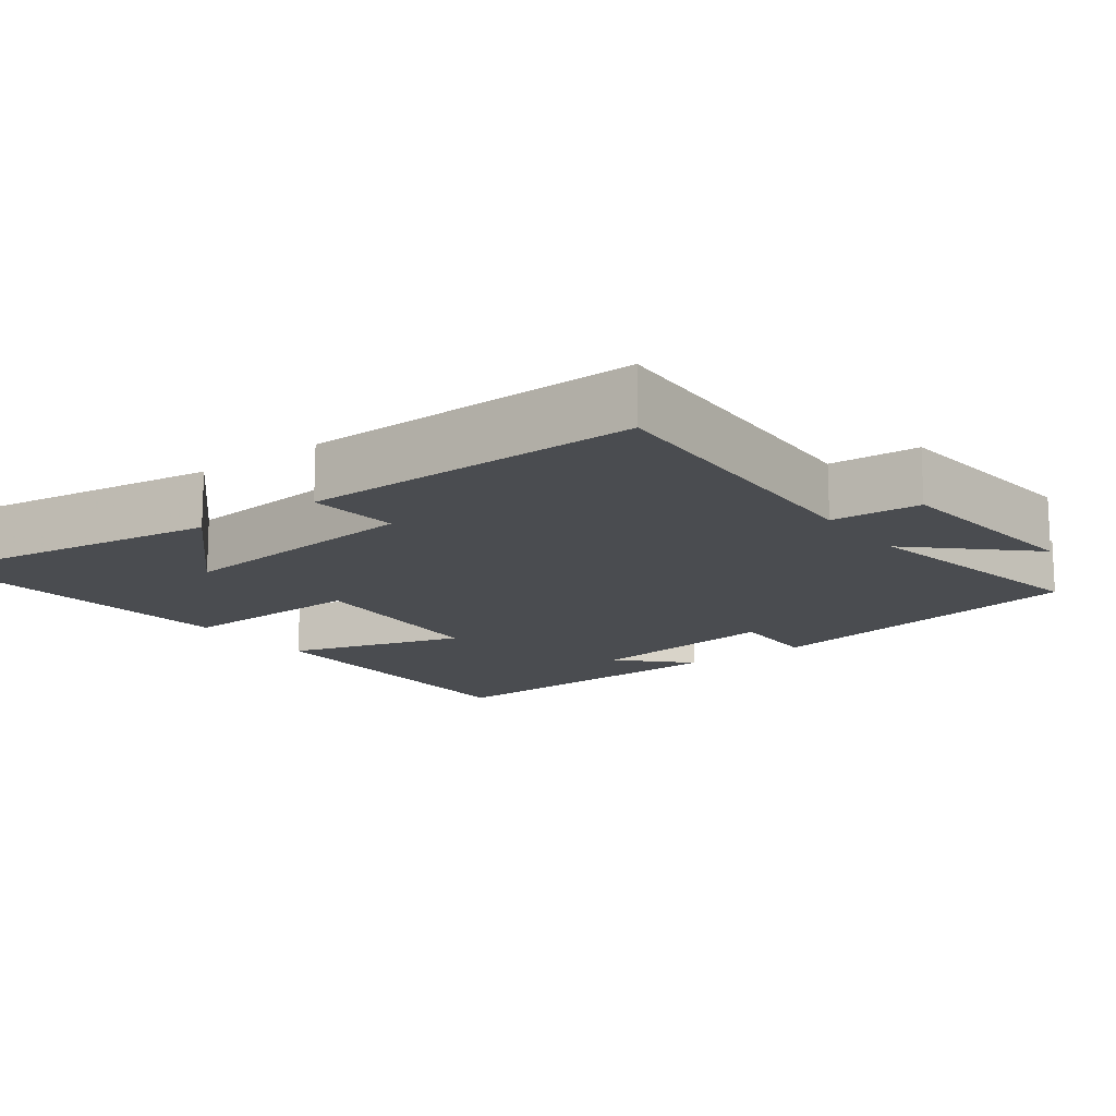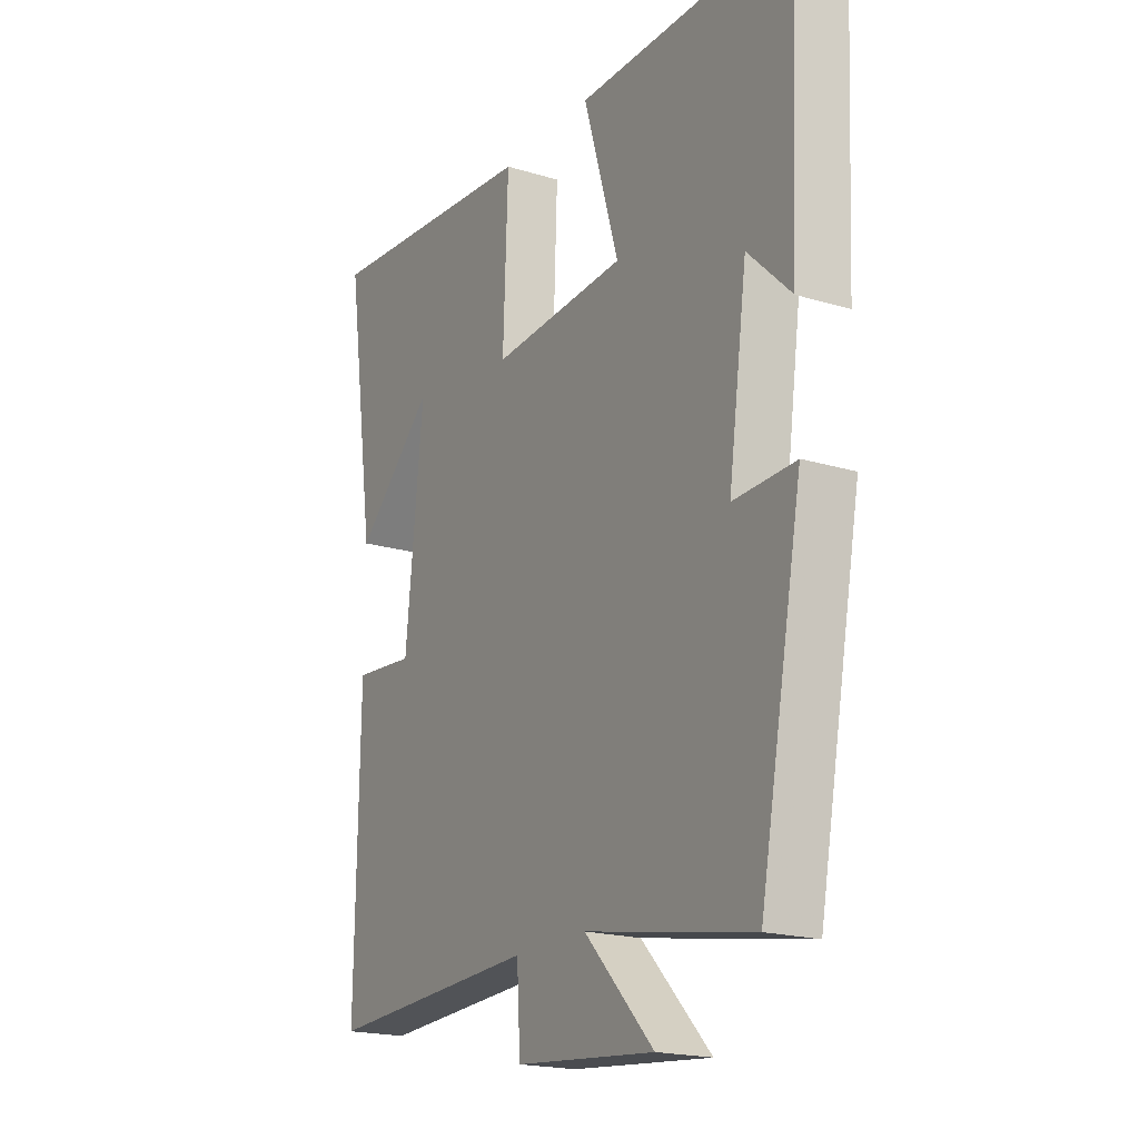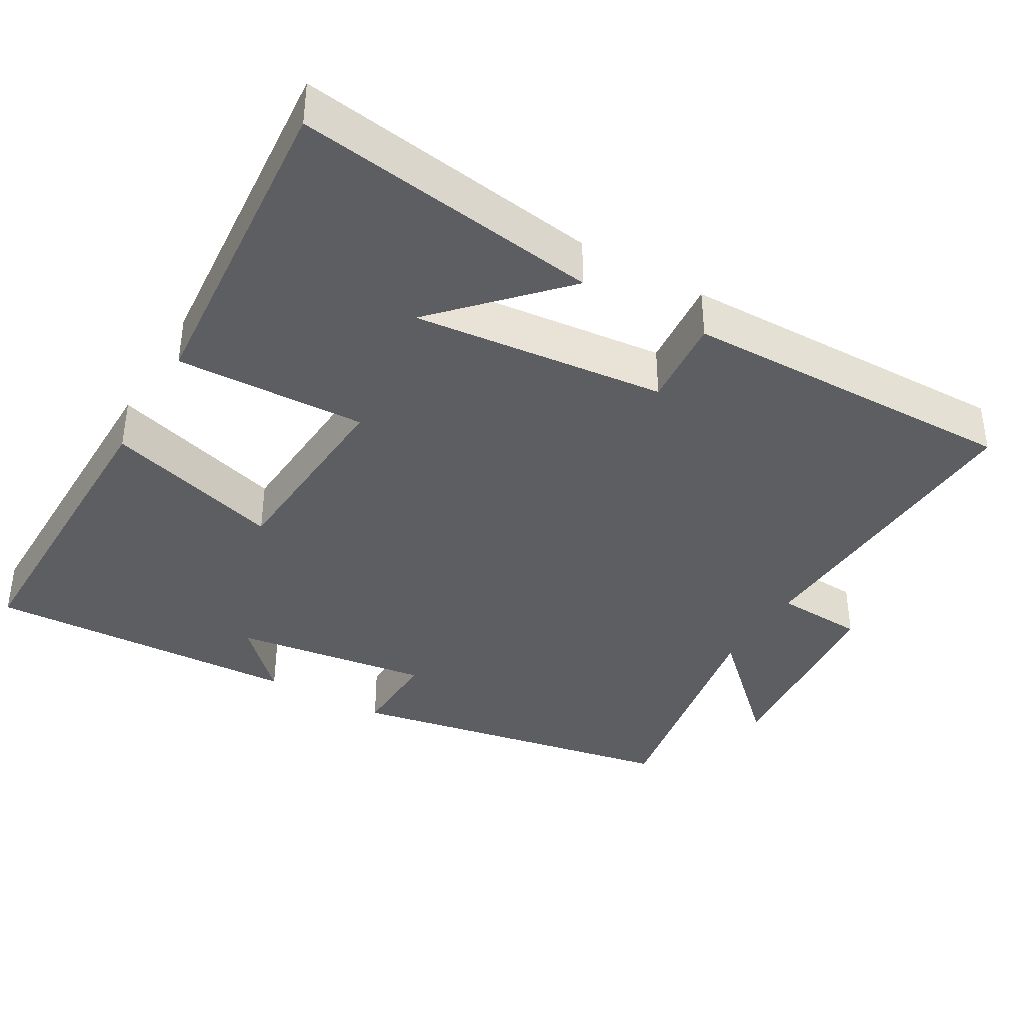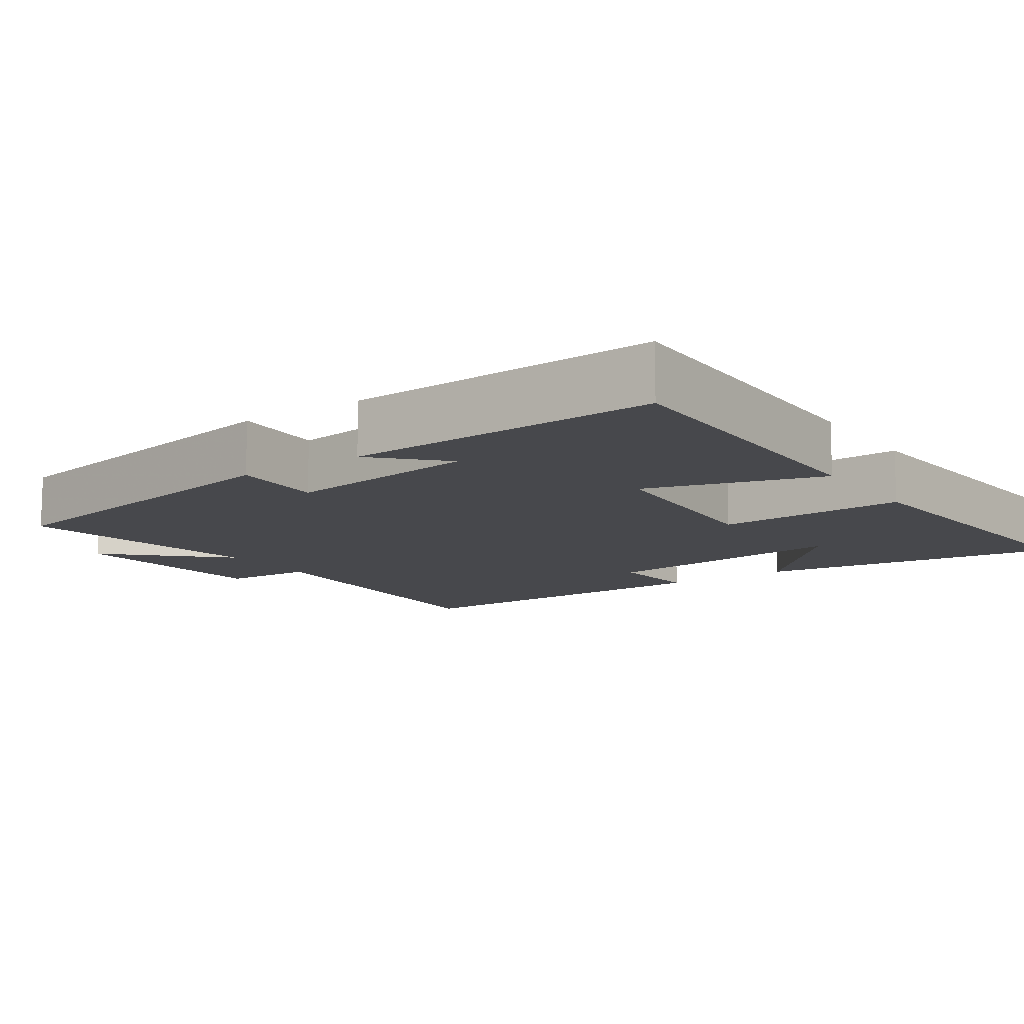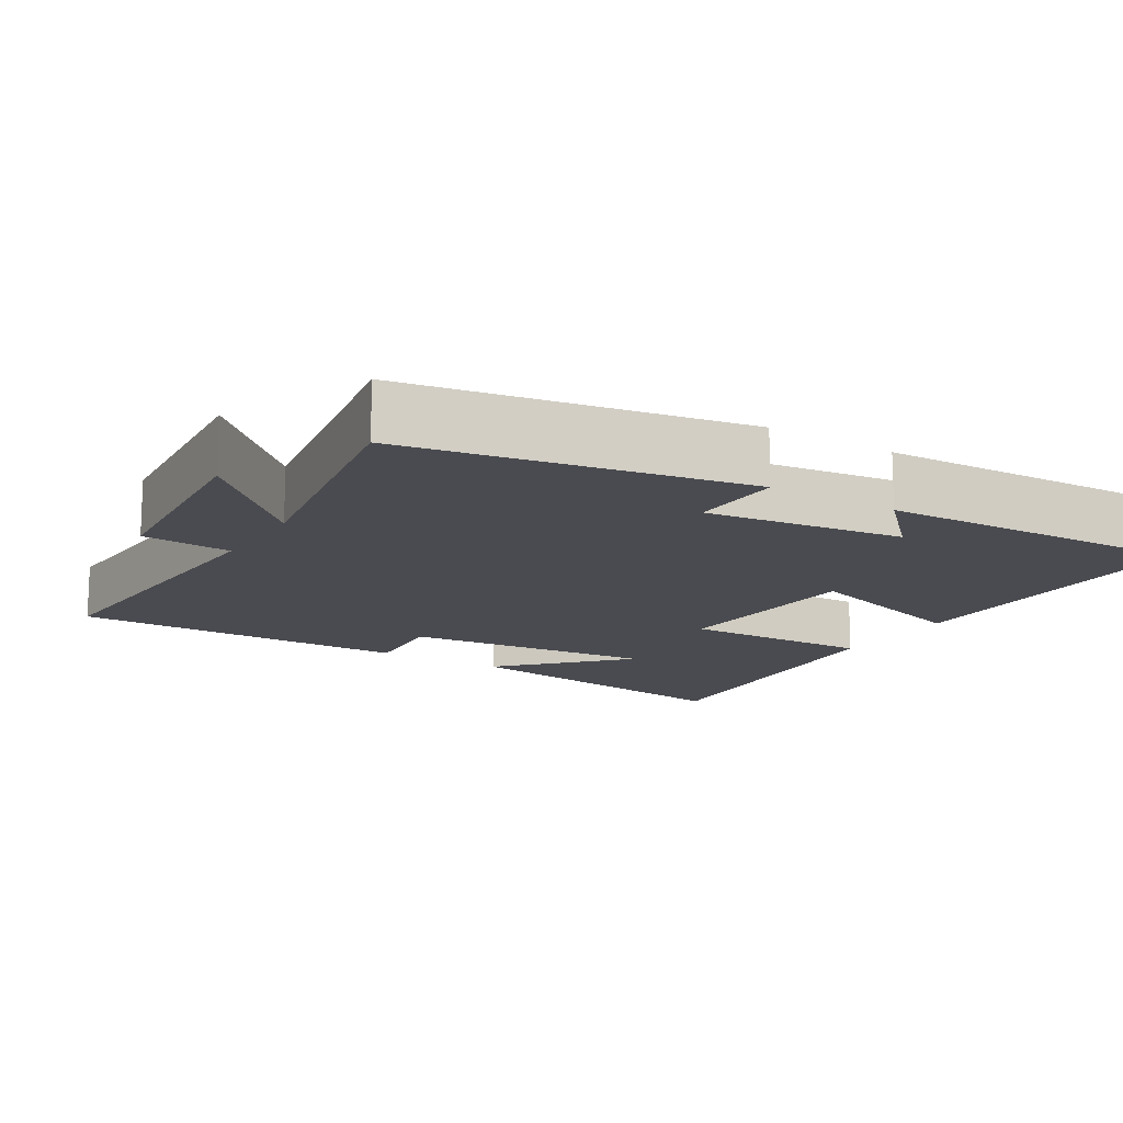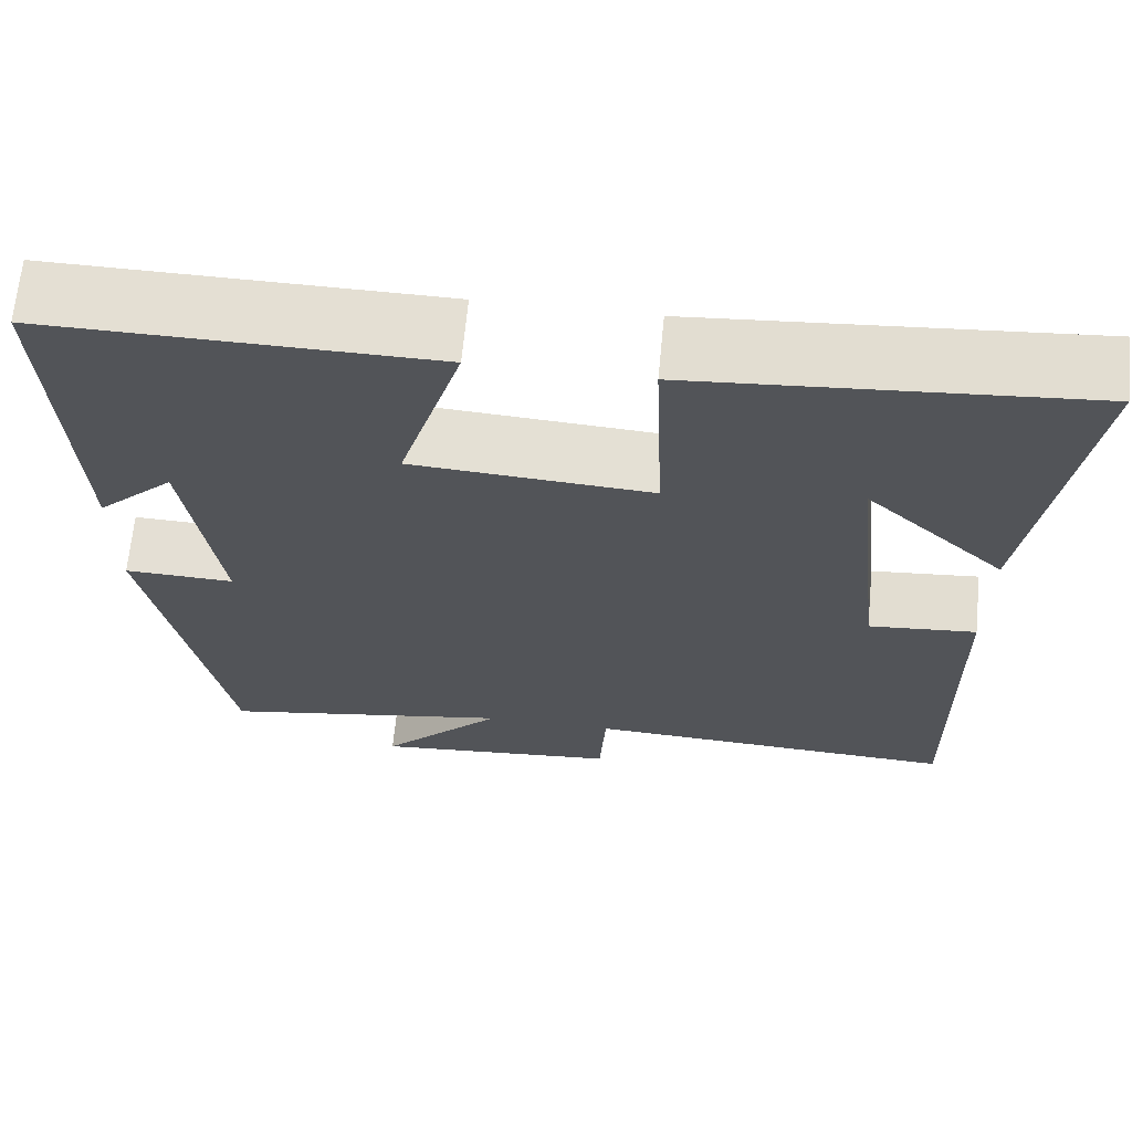
<metadata>
{"format":"obj","ext":"obj","renderer":"f3d","projection":"perspective","resolution":1024,"background":"white","views":[{"elev":-14.7,"azim":126.7,"up":"+Y"},{"elev":-19.3,"azim":-119.7,"up":"+Z"},{"elev":-38.4,"azim":59.8,"up":"+Y"},{"elev":-11.6,"azim":-55.6,"up":"+Y"},{"elev":-14.5,"azim":-121.9,"up":"+Y"},{"elev":66.6,"azim":5.5,"up":"+Z"}]}
</metadata>
<code>
v -0.52 0.07 0.504
v -0.079 0.07 0.5
v -0.151 0.07 0.259
v 0.123 0.07 0.241
v 0.113 0.07 0.5
v 0.56 0.07 0.537
v 0.5 0.07 0.121
v 0.34 0.07 0.272
v 0.376 0.07 -0.072
v 0.5 0.07 -0.061
v 0.507 0.07 -0.522
v 0.076 0.07 -0.5
v 0.069 0.07 -0.622
v -0.215 0.07 -0.648
v -0.074 0.07 -0.5
v -0.413 0.07 -0.561
v -0.5 0.07 -0.104
v -0.374 0.07 -0.108
v -0.412 0.07 0.16
v -0.5 0.07 0.074
v -0.52 0 0.504
v -0.079 0 0.5
v -0.151 0 0.259
v 0.123 0 0.241
v 0.113 0 0.5
v 0.56 0 0.537
v 0.5 0 0.121
v 0.34 0 0.272
v 0.376 0 -0.072
v 0.5 0 -0.061
v 0.507 0 -0.522
v 0.076 0 -0.5
v 0.069 0 -0.622
v -0.215 0 -0.648
v -0.074 0 -0.5
v -0.413 0 -0.561
v -0.5 0 -0.104
v -0.374 0 -0.108
v -0.412 0 0.16
v -0.5 0 0.074
f 19 20 1 2
f 18 19 2 3
f 15 16 17 18
f 15 18 3 4
f 12 13 14 15
f 12 15 4
f 9 10 11 12
f 8 9 12 4
f 5 6 7 8
f 4 5 8
f 22 21 40 39
f 23 22 39 38
f 38 37 36 35
f 24 23 38 35
f 35 34 33 32
f 24 35 32
f 32 31 30 29
f 24 32 29 28
f 28 27 26 25
f 28 25 24
f 1 21 22 2
f 2 22 23 3
f 3 23 24 4
f 4 24 25 5
f 5 25 26 6
f 6 26 27 7
f 7 27 28 8
f 8 28 29 9
f 9 29 30 10
f 10 30 31 11
f 11 31 32 12
f 12 32 33 13
f 13 33 34 14
f 14 34 35 15
f 15 35 36 16
f 16 36 37 17
f 17 37 38 18
f 18 38 39 19
f 19 39 40 20
f 20 40 21 1

</code>
